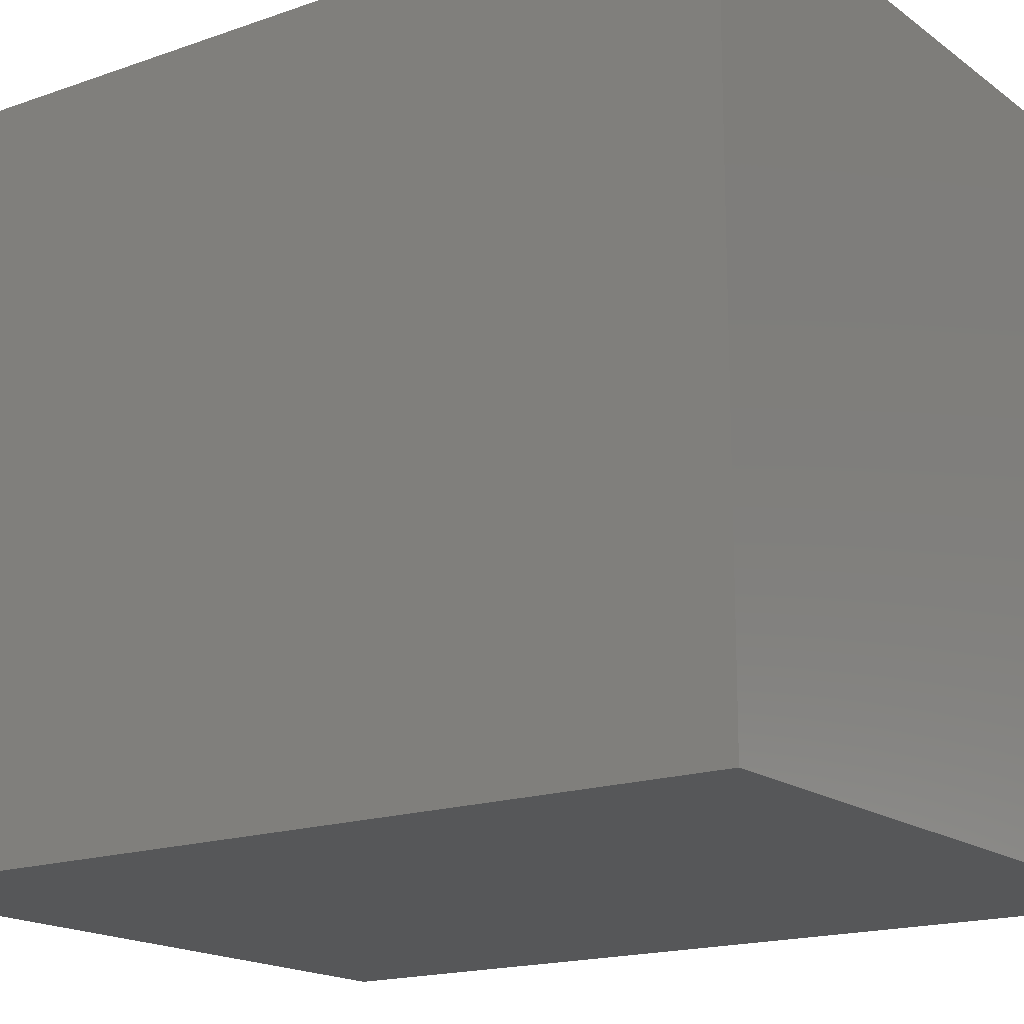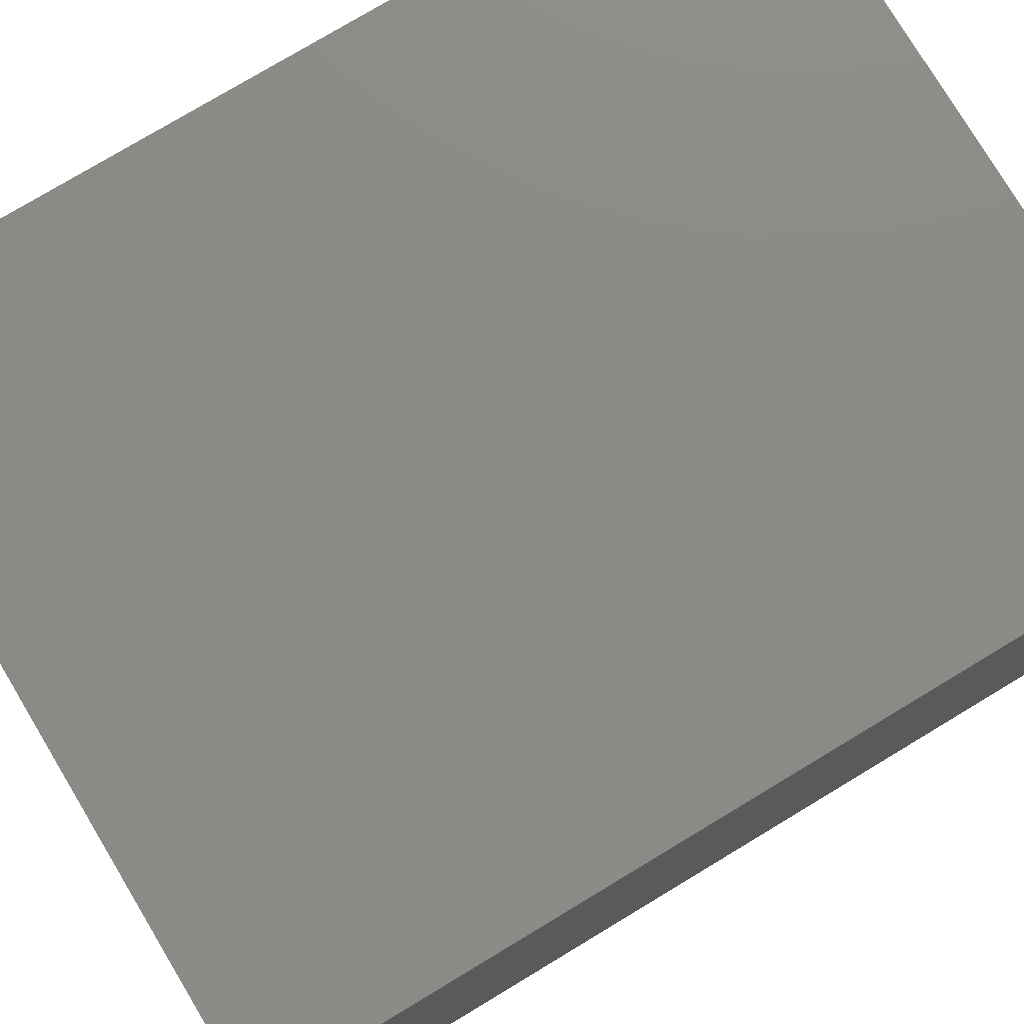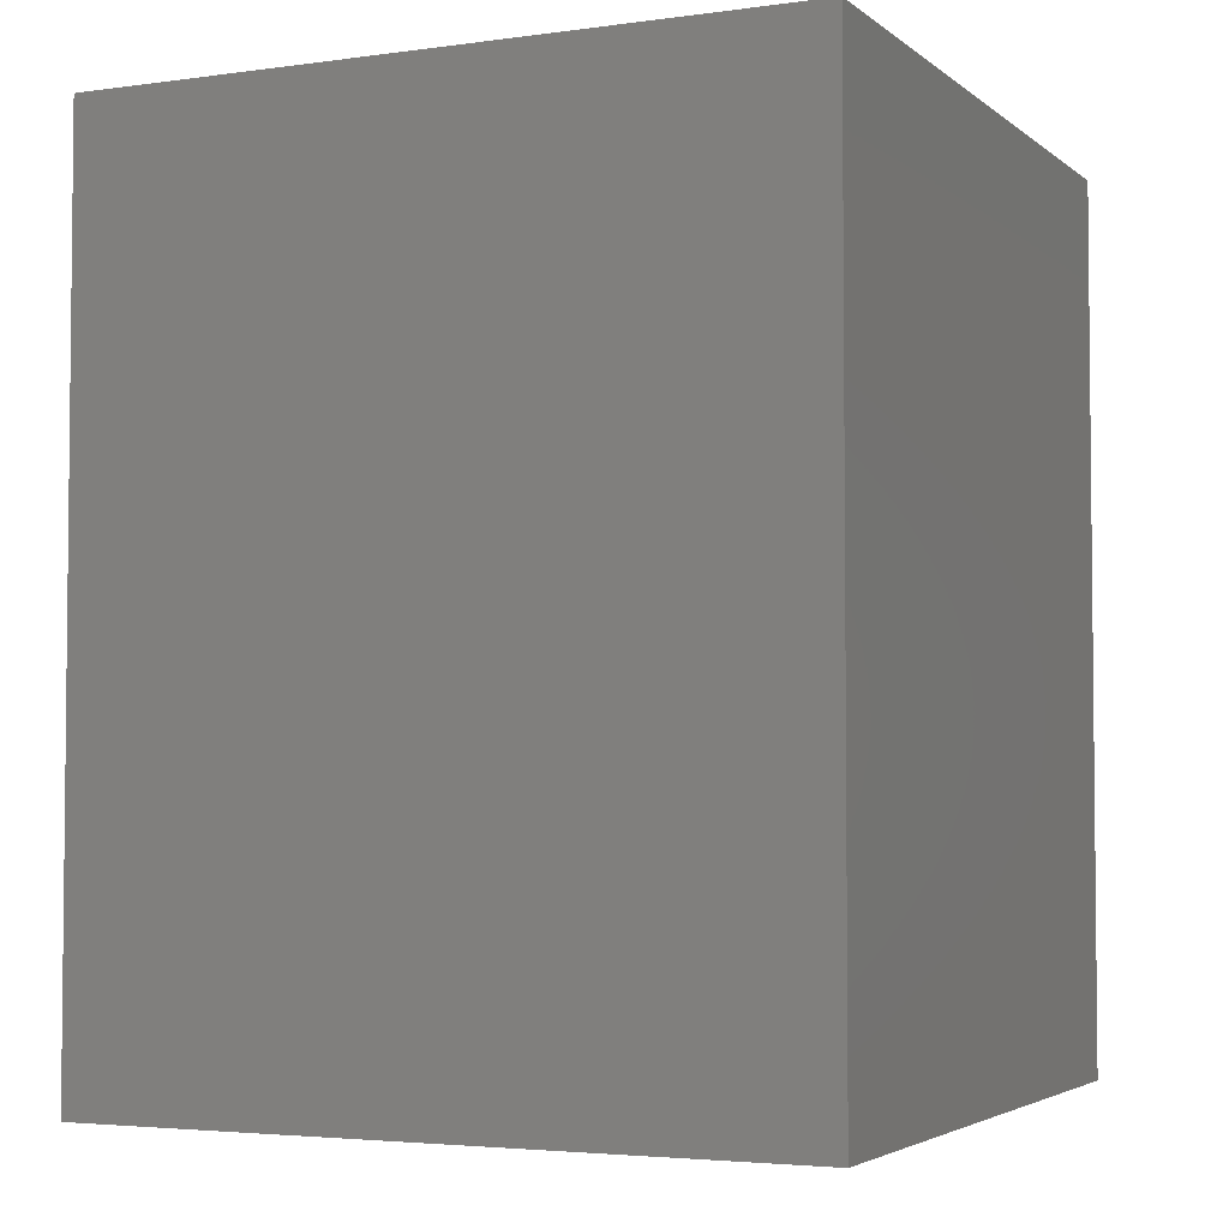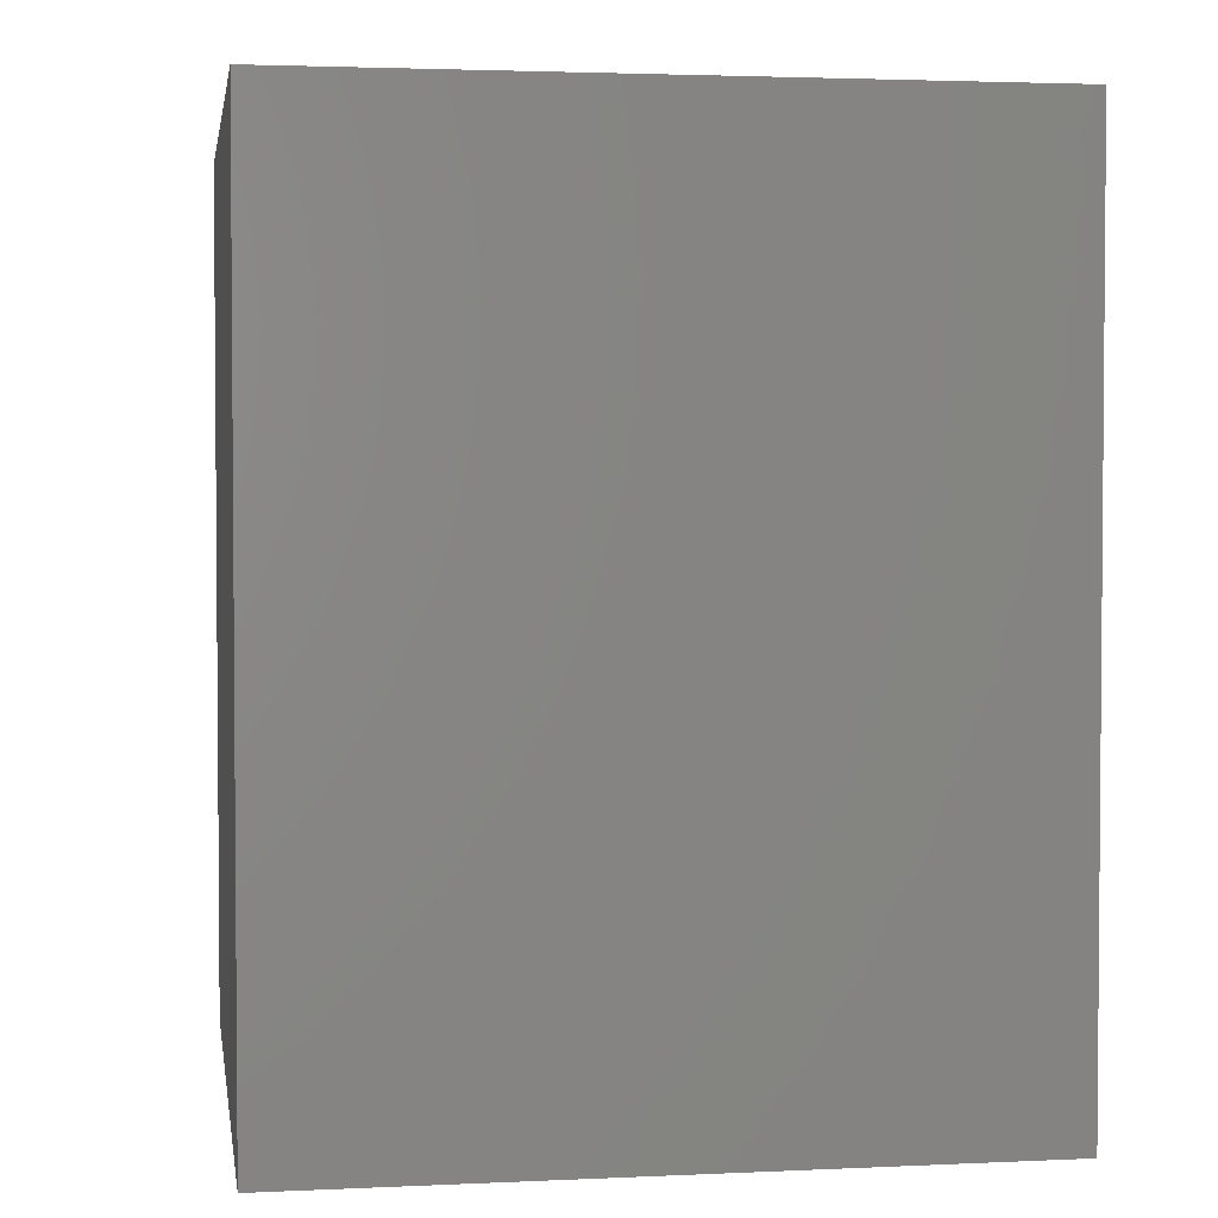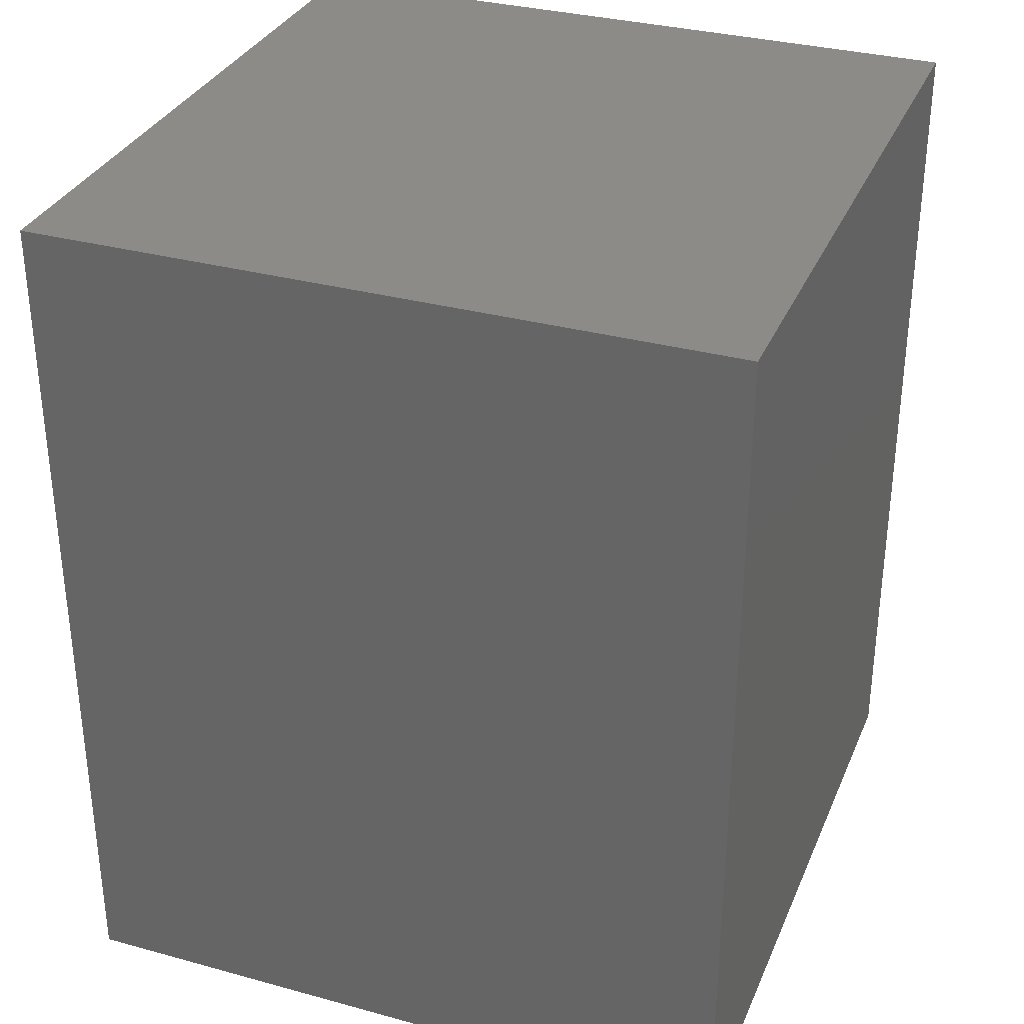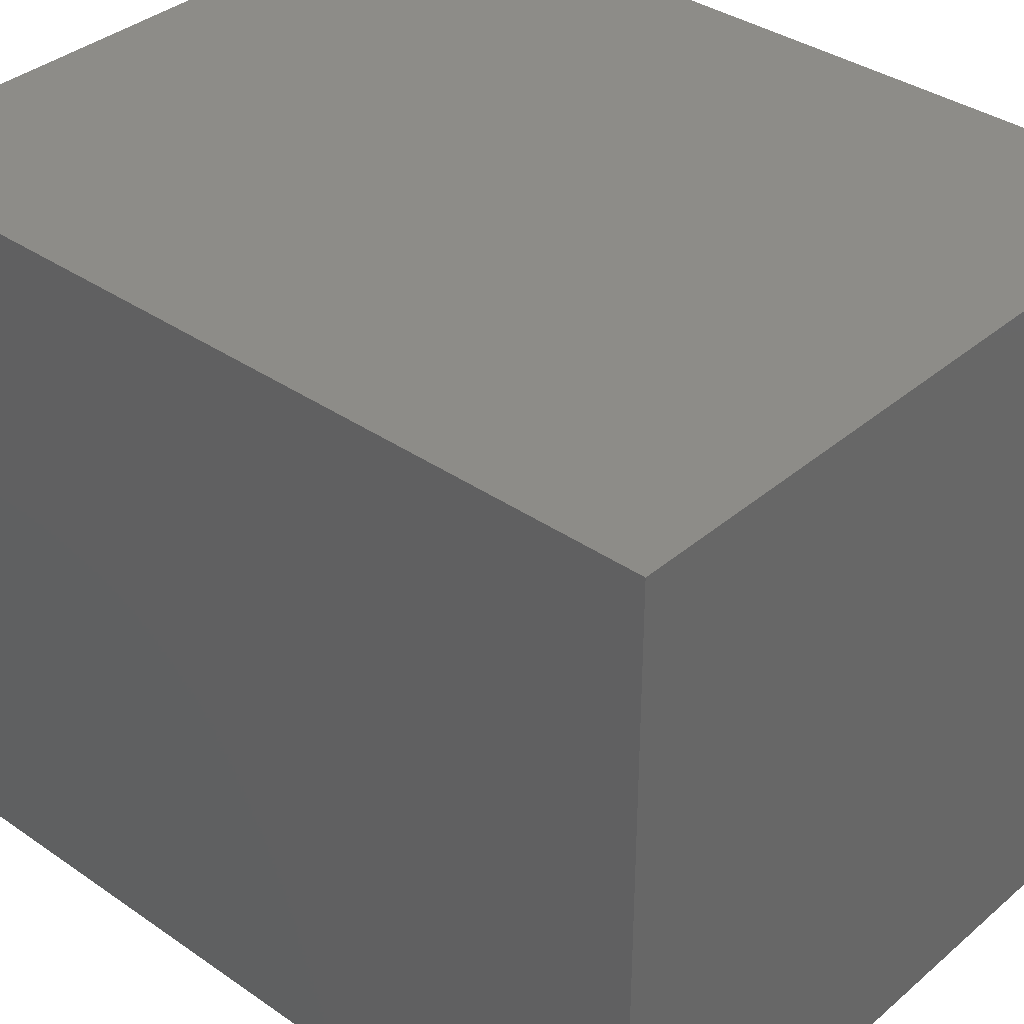
<metadata>
{"format":"stl","ext":"stl","renderer":"f3d","projection":"perspective","resolution":1024,"background":"white","views":[{"elev":-17.2,"azim":-54.8,"up":"+Y"},{"elev":77.9,"azim":59.0,"up":"+Y"},{"elev":-3.7,"azim":-155.3,"up":"+Z"},{"elev":2.8,"azim":170.9,"up":"+Z"},{"elev":32.7,"azim":-69.3,"up":"+Z"},{"elev":36.2,"azim":132.1,"up":"+Y"}]}
</metadata>
<code>
# stl→obj: 8 verts, 12 faces
v 34.1 4.8 1.5
v 34.1 5.2 1.5
v 34.1 4.8 1
v 34.1 5.2 1
v 34.5 4.8 1.5
v 34.5 4.8 1
v 34.5 5.2 1.5
v 34.5 5.2 1
f 1 2 3
f 3 2 4
f 5 1 6
f 6 1 3
f 7 5 8
f 8 5 6
f 2 7 4
f 4 7 8
f 5 7 1
f 1 7 2
f 6 3 8
f 8 3 4

</code>
